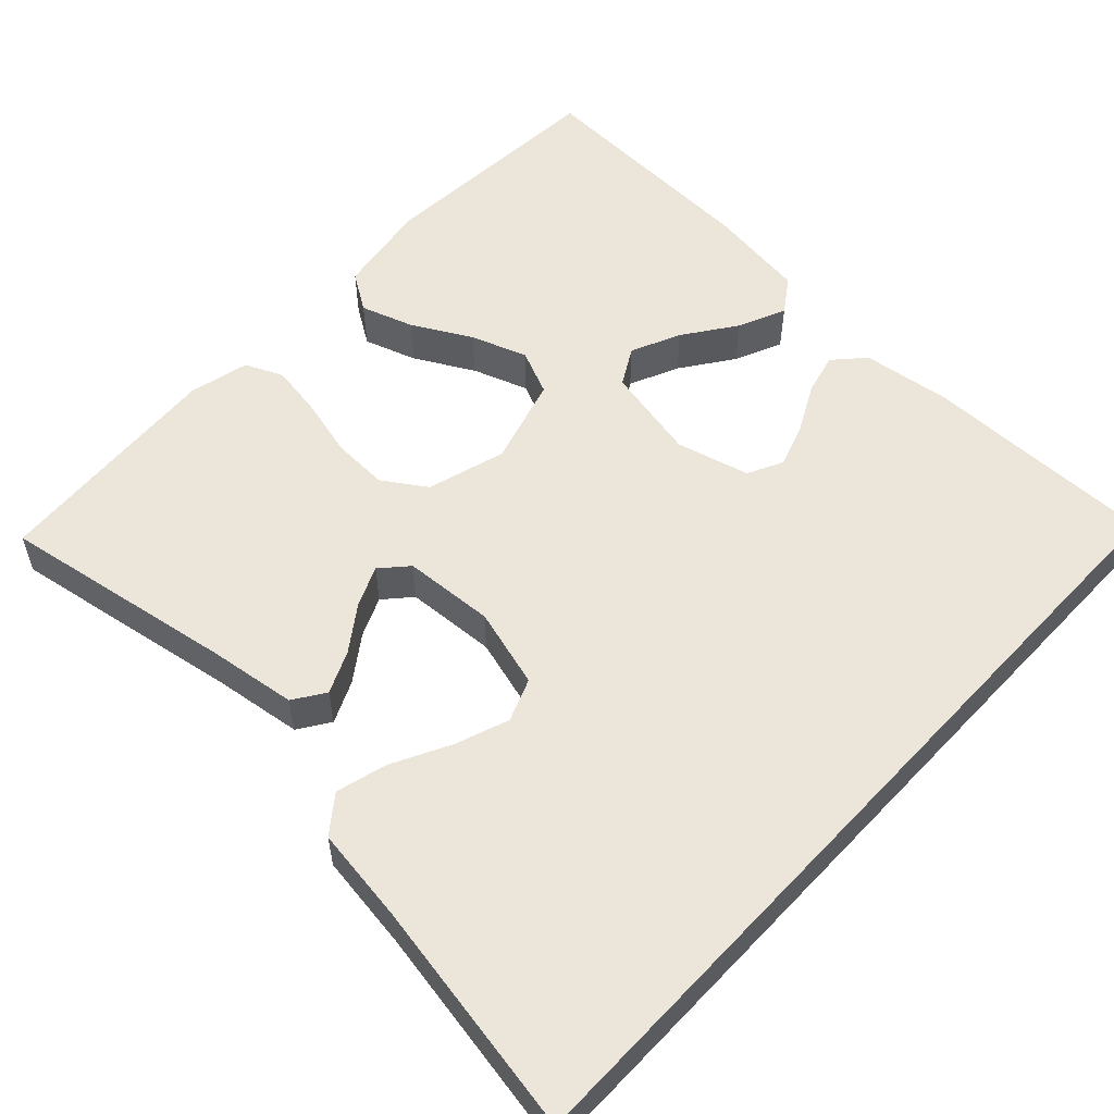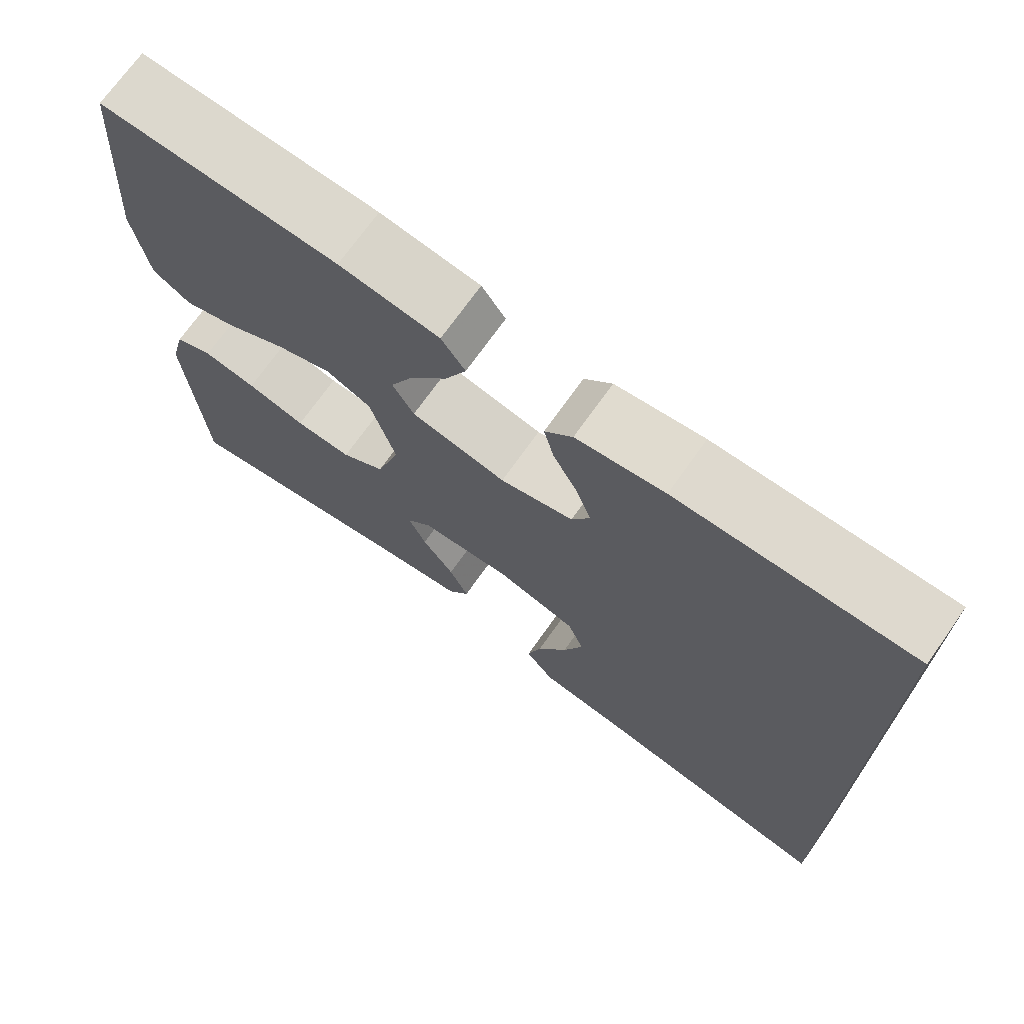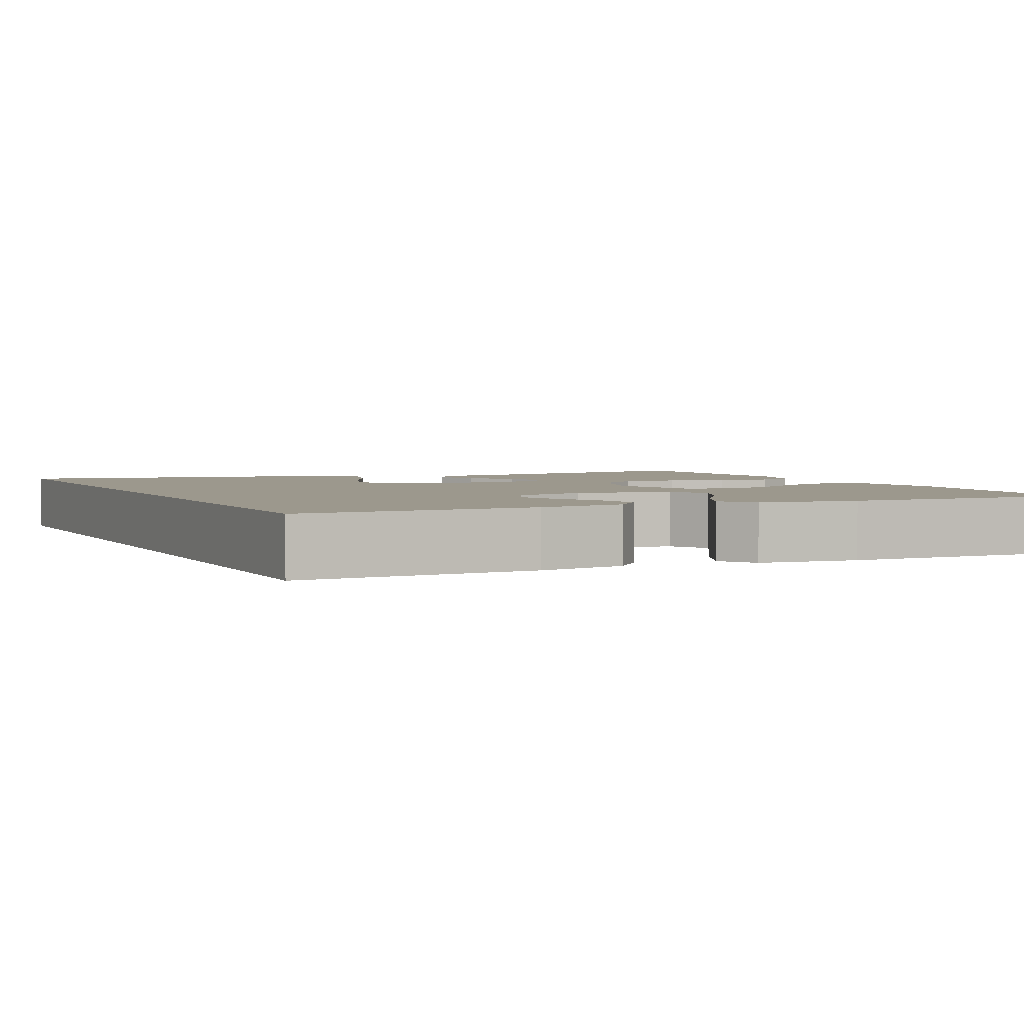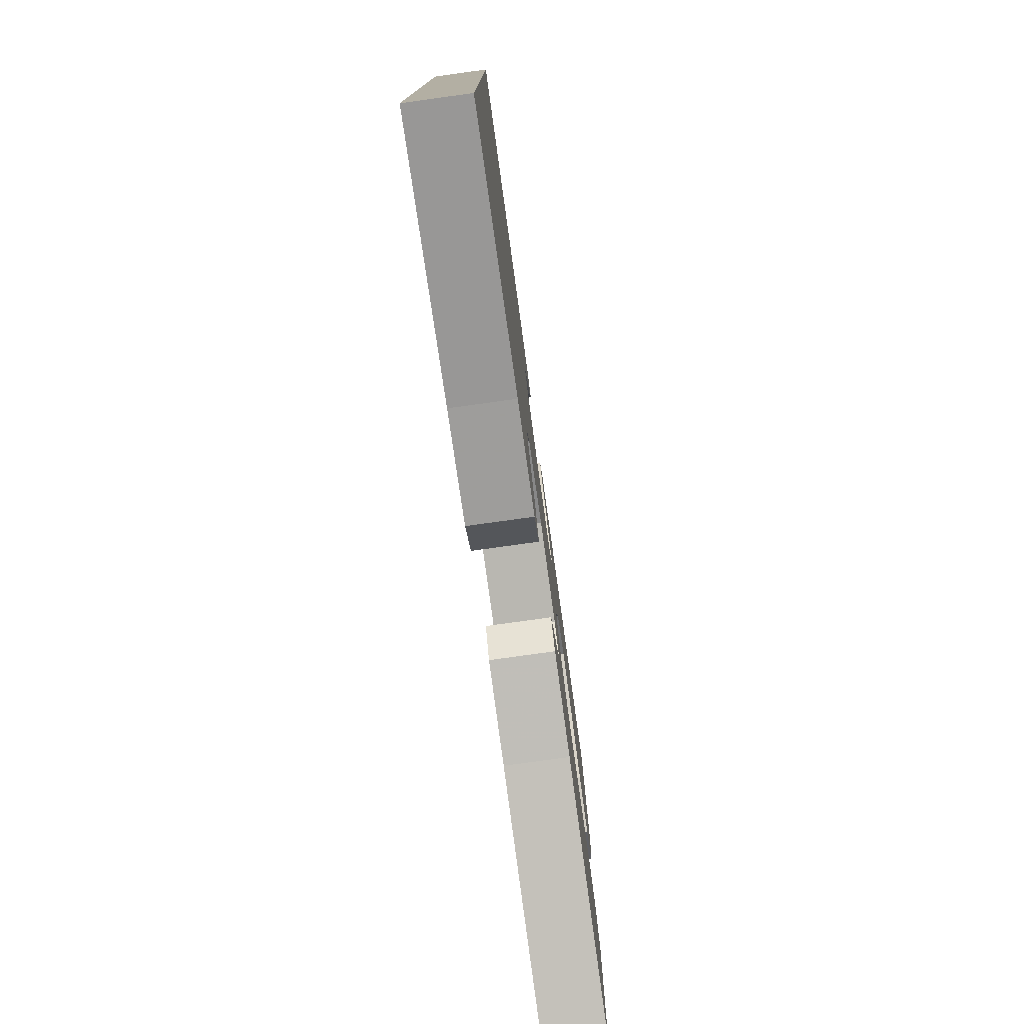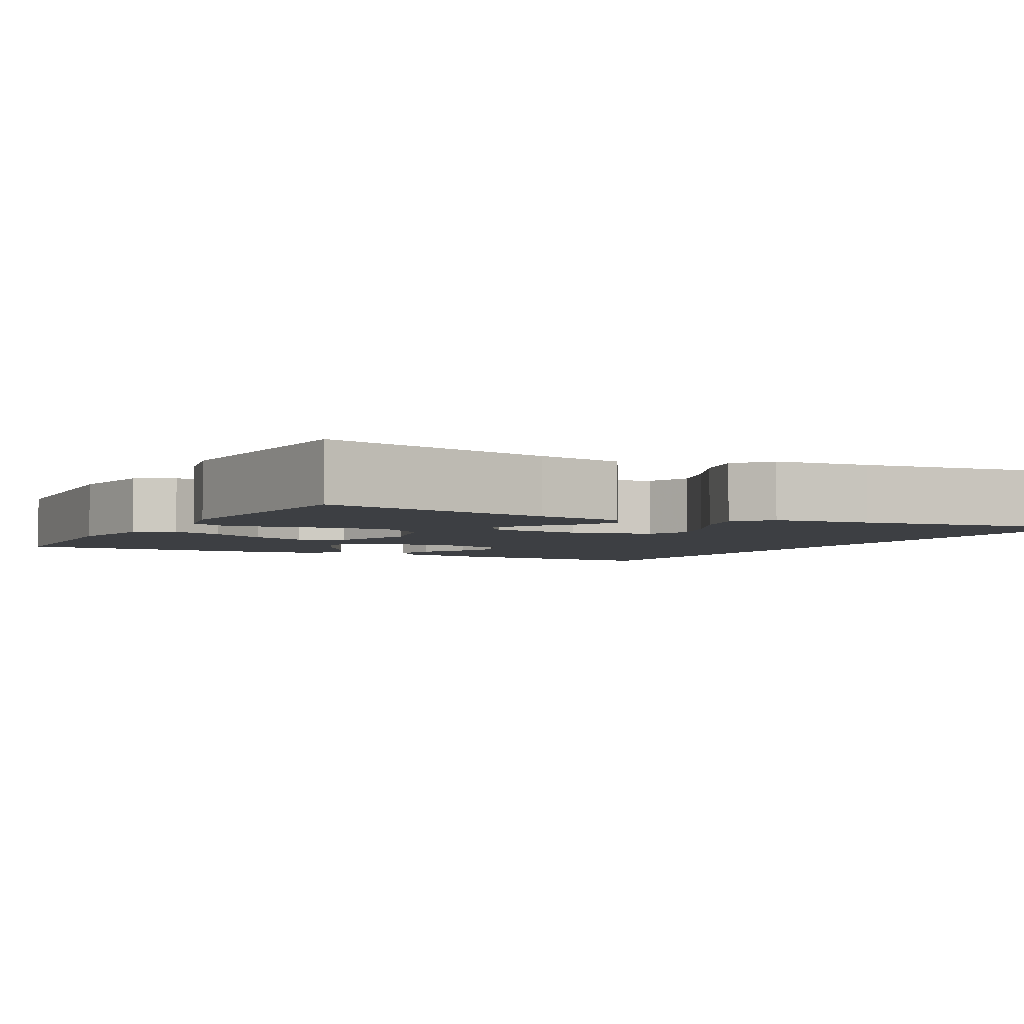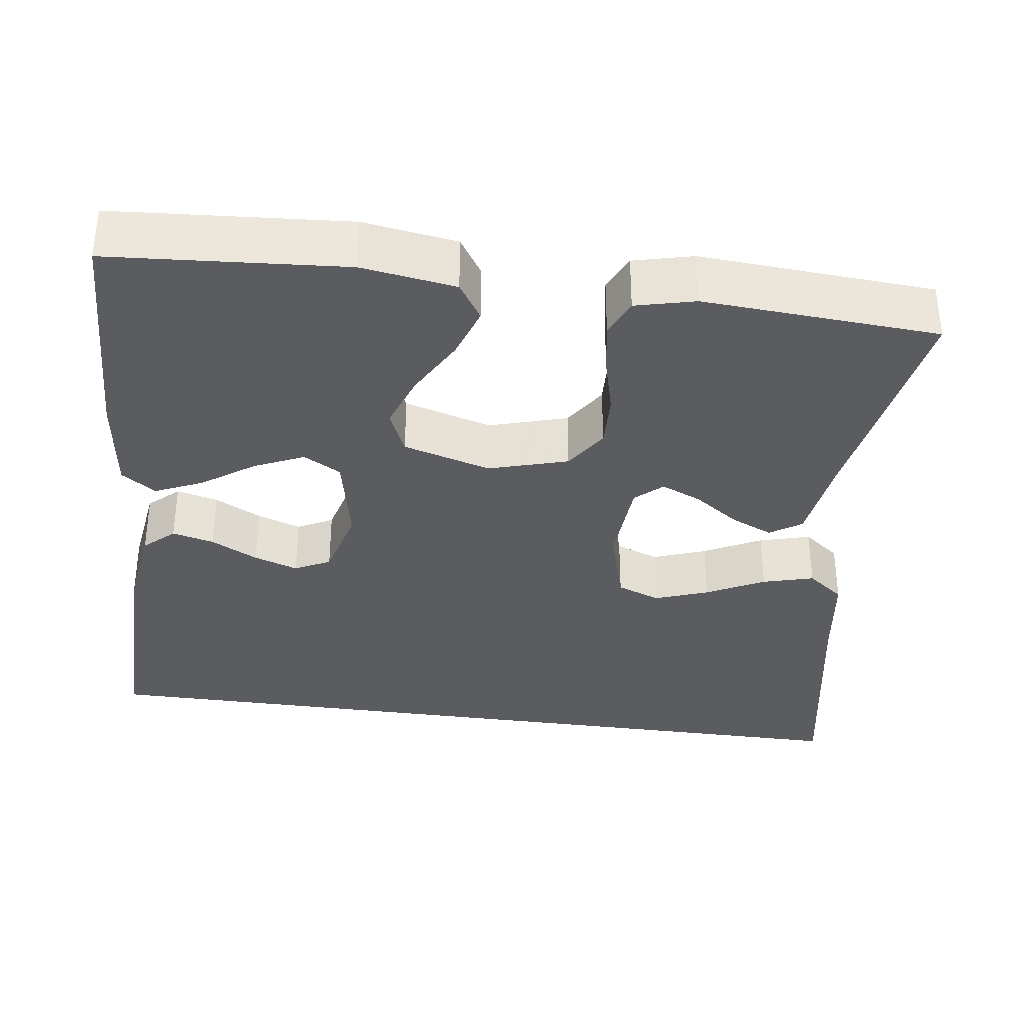
<metadata>
{"format":"obj","ext":"obj","renderer":"f3d","projection":"perspective","resolution":1024,"background":"white","views":[{"elev":55.9,"azim":-137.0,"up":"+Y"},{"elev":71.5,"azim":-144.7,"up":"+Z"},{"elev":3.1,"azim":-26.0,"up":"+Y"},{"elev":-78.5,"azim":-82.1,"up":"+Z"},{"elev":-3.9,"azim":150.2,"up":"+Y"},{"elev":-34.8,"azim":82.0,"up":"+Y"}]}
</metadata>
<code>
v -0.5 0.07 0.458
v -0.2 0.07 0.456
v -0.088 0.07 0.441
v -0.053 0.07 0.403
v -0.066 0.07 0.35
v -0.097 0.07 0.29
v -0.116 0.07 0.234
v -0.093 0.07 0.189
v 0 0.07 0.165
v 0.12 0.07 0.19
v 0.147 0.07 0.238
v 0.118 0.07 0.301
v 0.071 0.07 0.367
v 0.044 0.07 0.427
v 0.074 0.07 0.471
v 0.2 0.07 0.488
v 0.5 0.07 0.5
v 0.523 0.07 0.2
v 0.505 0.07 0.08
v 0.457 0.07 0.049
v 0.39 0.07 0.071
v 0.315 0.07 0.112
v 0.244 0.07 0.137
v 0.187 0.07 0.112
v 0.155 0.07 0
v 0.185 0.07 -0.1
v 0.24 0.07 -0.136
v 0.311 0.07 -0.133
v 0.385 0.07 -0.114
v 0.452 0.07 -0.103
v 0.5 0.07 -0.124
v 0.519 0.07 -0.2
v 0.5 0.07 -0.5
v 0.2 0.07 -0.45
v 0.088 0.07 -0.435
v 0.061 0.07 -0.395
v 0.085 0.07 -0.341
v 0.125 0.07 -0.284
v 0.147 0.07 -0.233
v 0.116 0.07 -0.199
v 0 0.07 -0.192
v -0.101 0.07 -0.221
v -0.122 0.07 -0.276
v -0.097 0.07 -0.344
v -0.059 0.07 -0.417
v -0.041 0.07 -0.482
v -0.077 0.07 -0.529
v -0.2 0.07 -0.547
v -0.5 0.07 -0.602
v -0.5 0 0.458
v -0.2 0 0.456
v -0.088 0 0.441
v -0.053 0 0.403
v -0.066 0 0.35
v -0.097 0 0.29
v -0.116 0 0.234
v -0.093 0 0.189
v 0 0 0.165
v 0.12 0 0.19
v 0.147 0 0.238
v 0.118 0 0.301
v 0.071 0 0.367
v 0.044 0 0.427
v 0.074 0 0.471
v 0.2 0 0.488
v 0.5 0 0.5
v 0.523 0 0.2
v 0.505 0 0.08
v 0.457 0 0.049
v 0.39 0 0.071
v 0.315 0 0.112
v 0.244 0 0.137
v 0.187 0 0.112
v 0.155 0 0
v 0.185 0 -0.1
v 0.24 0 -0.136
v 0.311 0 -0.133
v 0.385 0 -0.114
v 0.452 0 -0.103
v 0.5 0 -0.124
v 0.519 0 -0.2
v 0.5 0 -0.5
v 0.2 0 -0.45
v 0.088 0 -0.435
v 0.061 0 -0.395
v 0.085 0 -0.341
v 0.125 0 -0.284
v 0.147 0 -0.233
v 0.116 0 -0.199
v 0 0 -0.192
v -0.101 0 -0.221
v -0.122 0 -0.276
v -0.097 0 -0.344
v -0.059 0 -0.417
v -0.041 0 -0.482
v -0.077 0 -0.529
v -0.2 0 -0.547
v -0.5 0 -0.602
f 48 49 1 2
f 46 47 48
f 45 46 48
f 44 45 48
f 43 44 48
f 43 48 2
f 42 43 2
f 41 42 2
f 36 37 38
f 35 36 38
f 34 35 38
f 34 38 39
f 33 34 39
f 32 33 39
f 31 32 39
f 30 31 39
f 29 30 39
f 28 29 39
f 27 28 39 40
f 20 21 22
f 19 20 22
f 18 19 22
f 17 18 22
f 16 17 22
f 15 16 22
f 14 15 22
f 13 14 22
f 12 13 22
f 11 12 22 23
f 10 11 23 24
f 4 5 6
f 3 4 6
f 2 3 6
f 2 6 7
f 41 2 7
f 26 27 40 41
f 25 26 41
f 24 25 41
f 10 24 41
f 9 10 41
f 8 9 41
f 7 8 41
f 51 50 98 97
f 97 96 95
f 97 95 94
f 97 94 93
f 97 93 92
f 51 97 92
f 51 92 91
f 51 91 90
f 87 86 85
f 87 85 84
f 87 84 83
f 88 87 83
f 88 83 82
f 88 82 81
f 88 81 80
f 88 80 79
f 88 79 78
f 88 78 77
f 89 88 77 76
f 71 70 69
f 71 69 68
f 71 68 67
f 71 67 66
f 71 66 65
f 71 65 64
f 71 64 63
f 71 63 62
f 71 62 61
f 72 71 61 60
f 73 72 60 59
f 55 54 53
f 55 53 52
f 55 52 51
f 56 55 51
f 56 51 90
f 90 89 76 75
f 90 75 74
f 90 74 73
f 90 73 59
f 90 59 58
f 90 58 57
f 90 57 56
f 1 50 51 2
f 2 51 52 3
f 3 52 53 4
f 4 53 54 5
f 5 54 55 6
f 6 55 56 7
f 7 56 57 8
f 8 57 58 9
f 9 58 59 10
f 10 59 60 11
f 11 60 61 12
f 12 61 62 13
f 13 62 63 14
f 14 63 64 15
f 15 64 65 16
f 16 65 66 17
f 17 66 67 18
f 18 67 68 19
f 19 68 69 20
f 20 69 70 21
f 21 70 71 22
f 22 71 72 23
f 23 72 73 24
f 24 73 74 25
f 25 74 75 26
f 26 75 76 27
f 27 76 77 28
f 28 77 78 29
f 29 78 79 30
f 30 79 80 31
f 31 80 81 32
f 32 81 82 33
f 33 82 83 34
f 34 83 84 35
f 35 84 85 36
f 36 85 86 37
f 37 86 87 38
f 38 87 88 39
f 39 88 89 40
f 40 89 90 41
f 41 90 91 42
f 42 91 92 43
f 43 92 93 44
f 44 93 94 45
f 45 94 95 46
f 46 95 96 47
f 47 96 97 48
f 48 97 98 49
f 49 98 50 1

</code>
